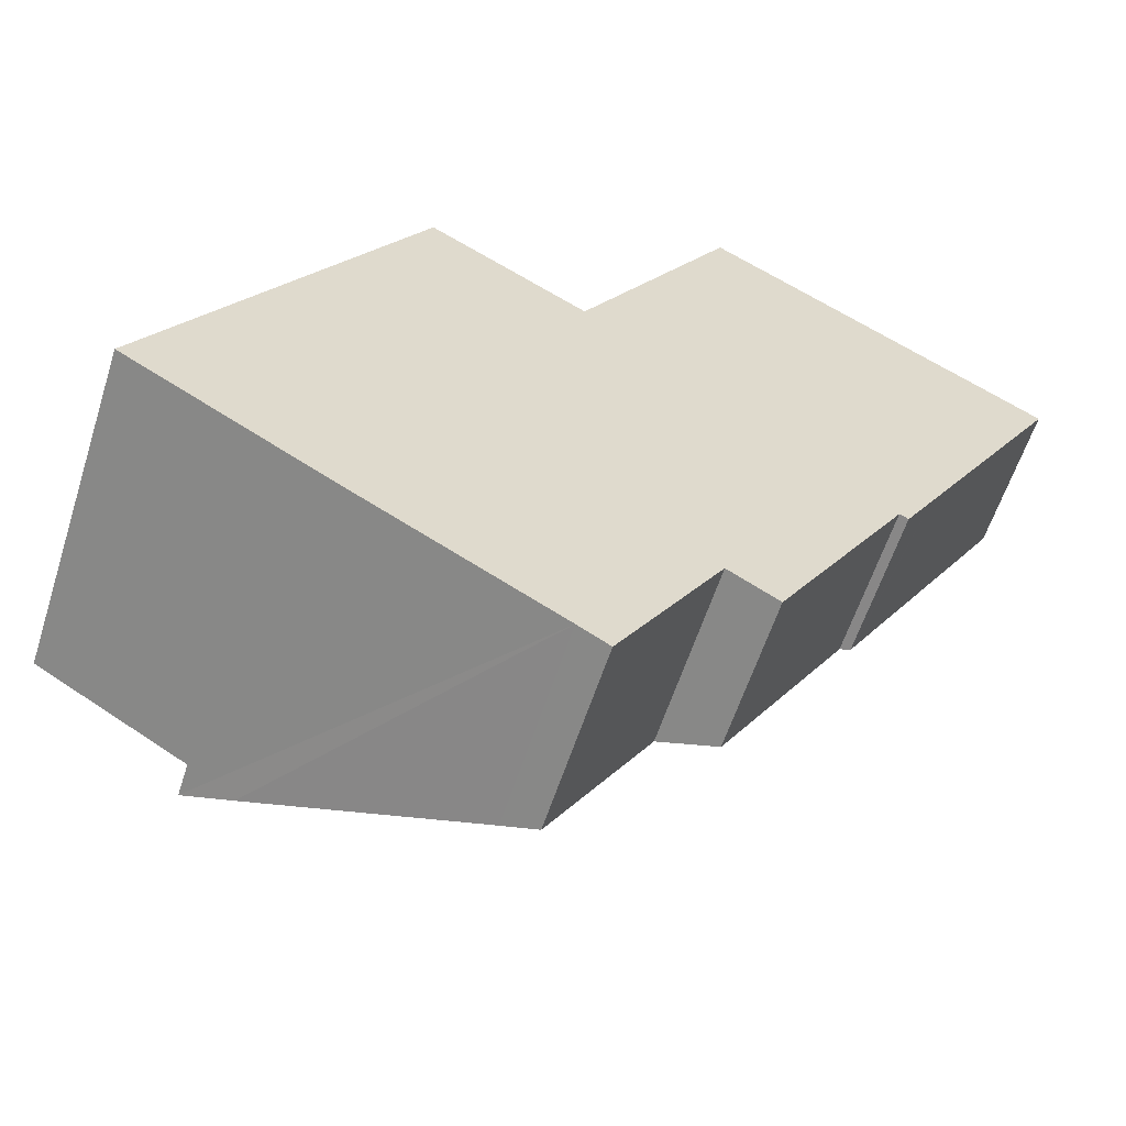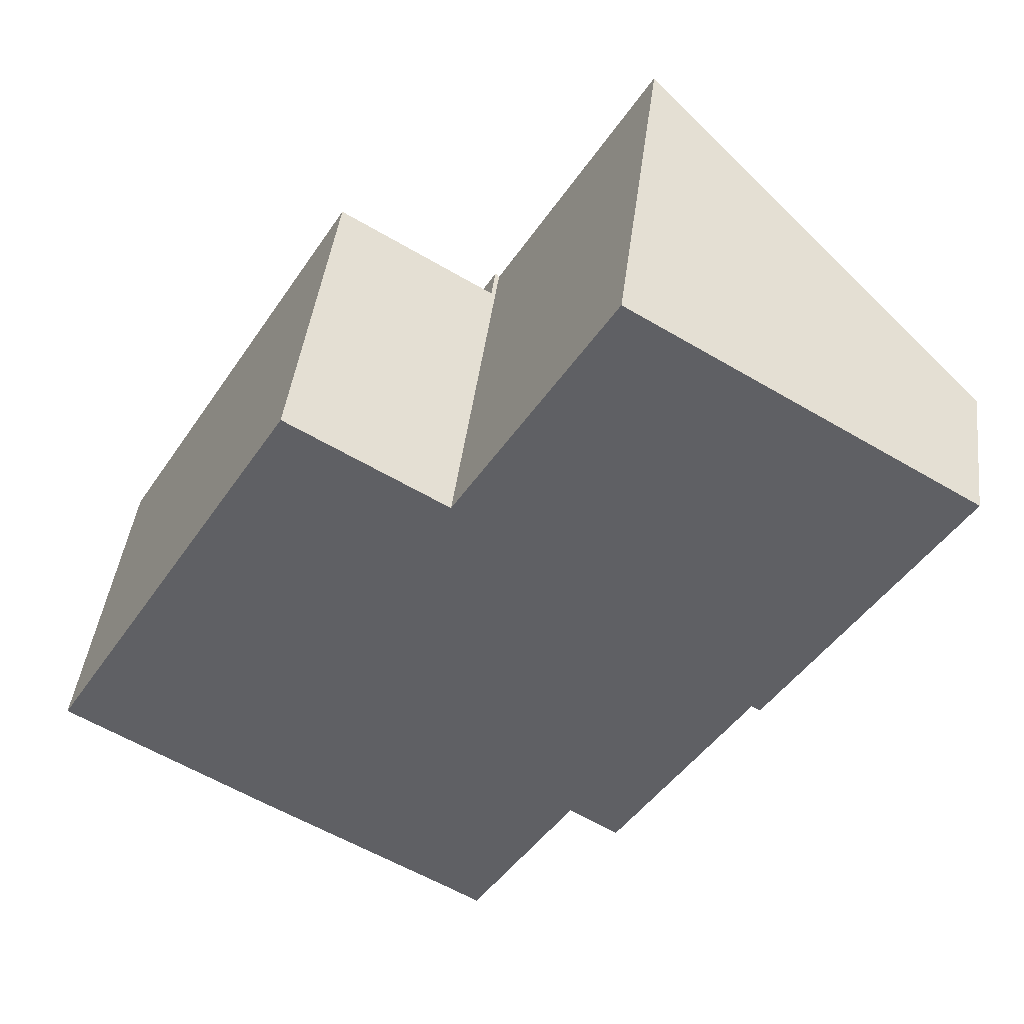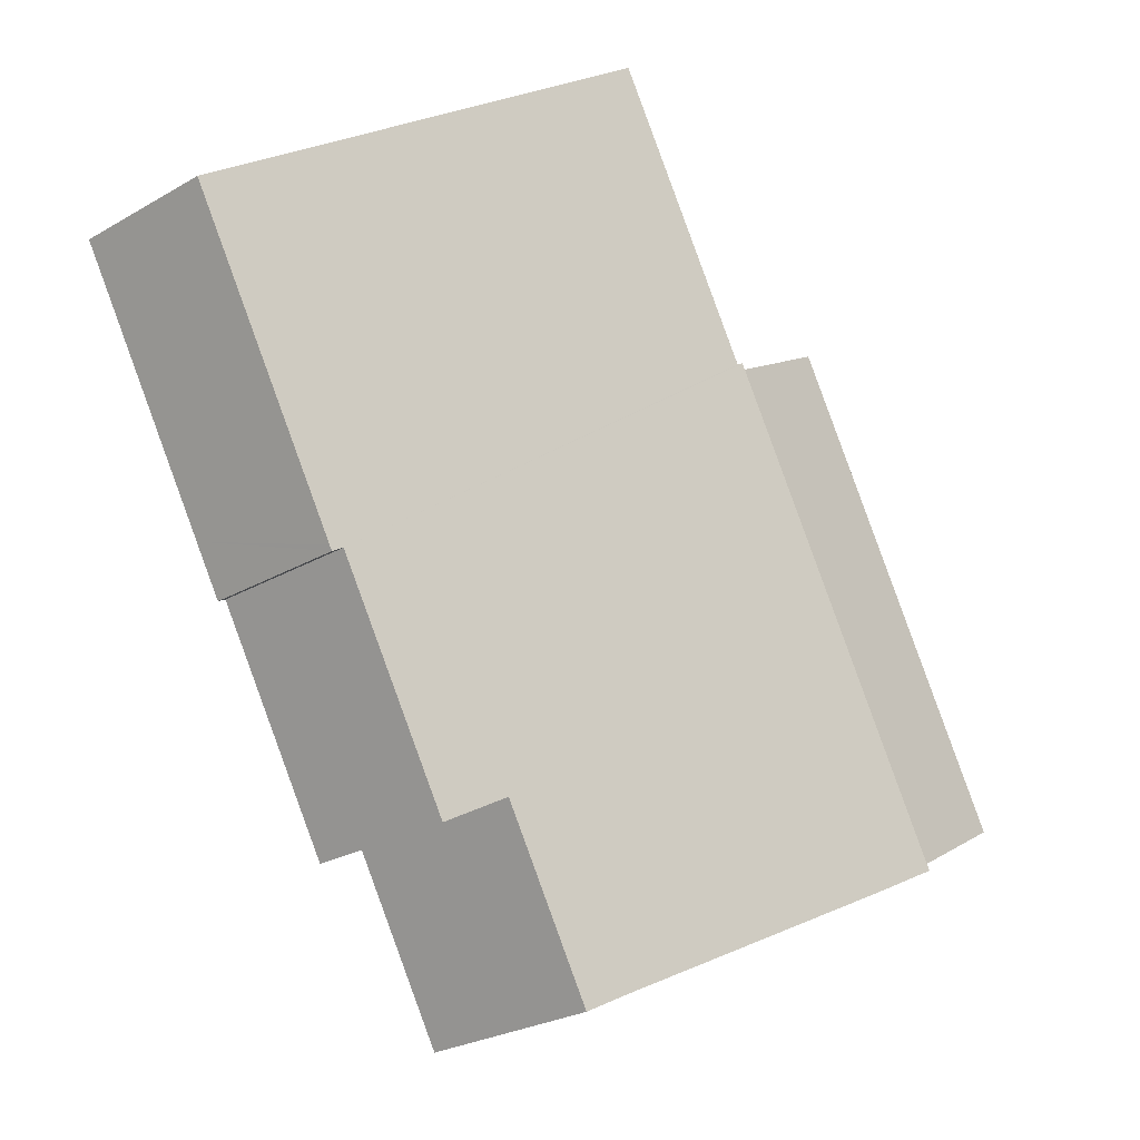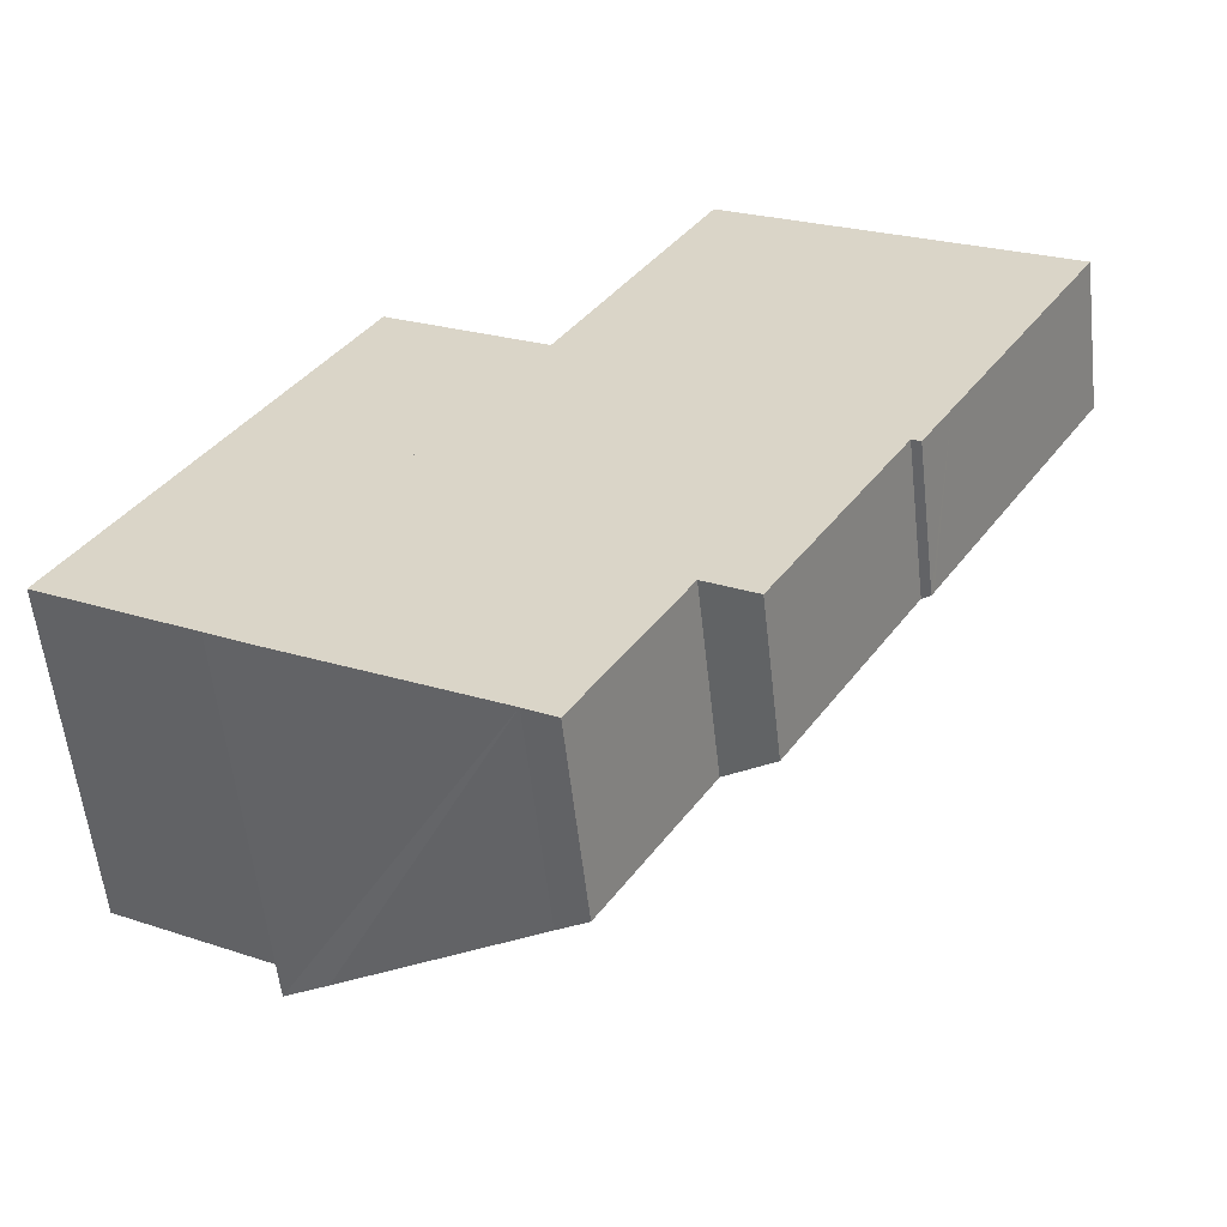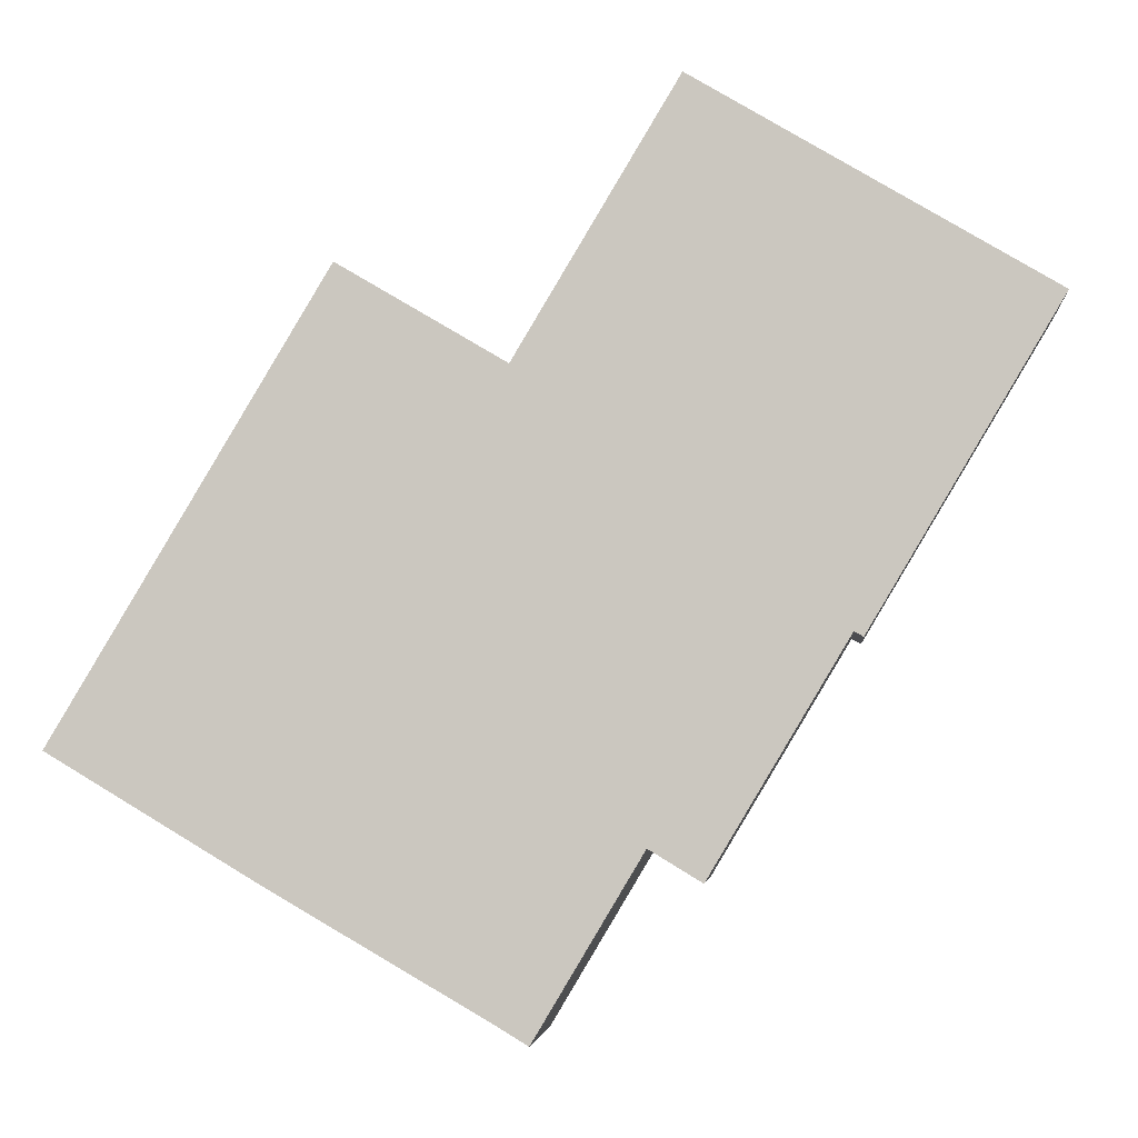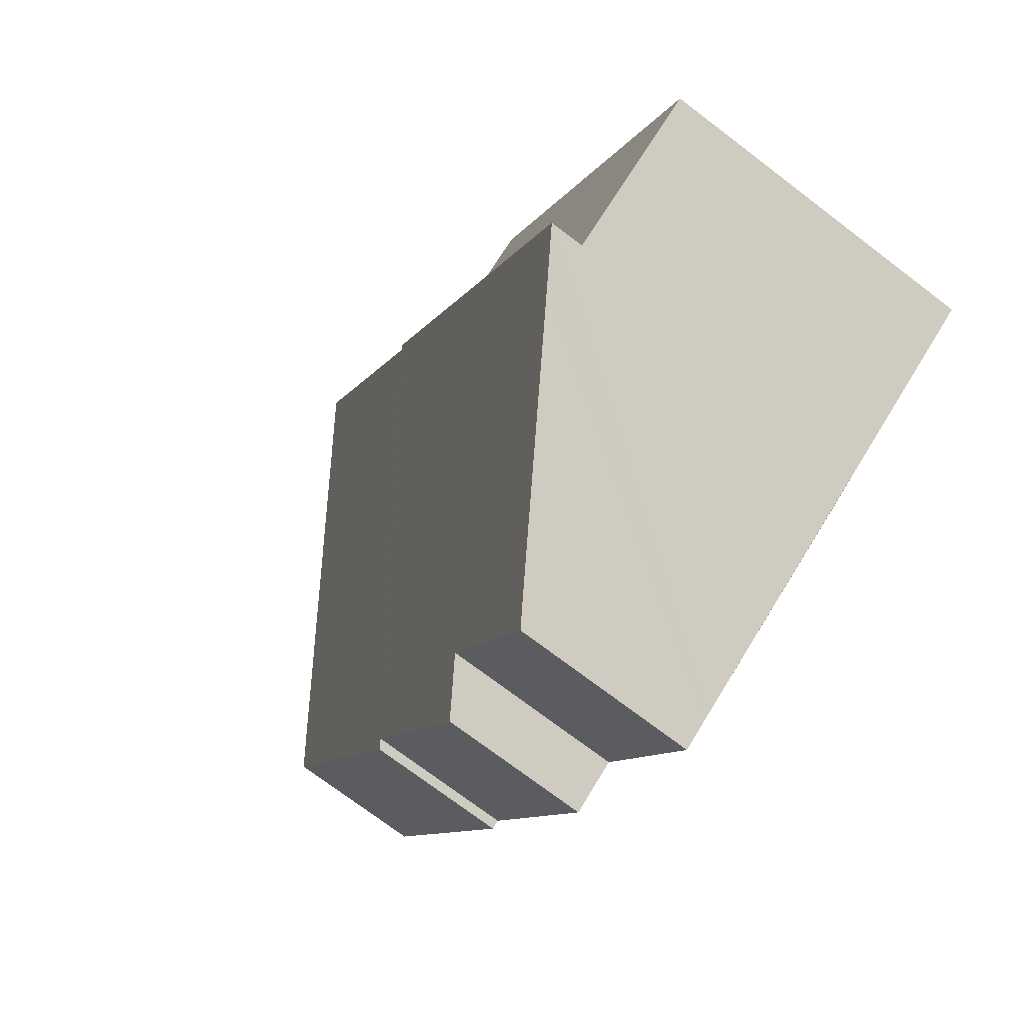
<metadata>
{"format":"obj","ext":"obj","renderer":"f3d","projection":"perspective","resolution":1024,"background":"white","views":[{"elev":-59.2,"azim":-17.7,"up":"+Z"},{"elev":43.0,"azim":7.0,"up":"+Z"},{"elev":-26.8,"azim":131.8,"up":"+Z"},{"elev":-58.0,"azim":6.4,"up":"+Z"},{"elev":-4.0,"azim":5.4,"up":"+Z"},{"elev":-73.8,"azim":-127.2,"up":"+Z"}]}
</metadata>
<code>
v  0 7.018 4.297e-16
v  8.786 7.018 7.309
v  3.262 7.018 -1.947
v  5.513 7.018 9.251
v  0 0 0
v  5.513 -5.665e-16 9.251
v  8.786 -4.475e-16 7.309
v  3.262 1.192e-16 -1.947
v  8.615 4.374 -5.058
v  11.44 3.957 -1.806
v  9.265 3.959 -5.451
v  4.259 7.119 -2.543
v  15.27 3.281 2.193
v  15.52 3.166 2.193
v  15.46 3.166 2.088
v  16.08 3.167 3.137
v  12.5 3.284 -2.448
v  3.262 7.753 -1.947
v  8.786 7.753 7.309
v  8.872 7.699 7.258
v  19.27 3.17 8.494
v  12.15 7.699 12.75
v  8.921 7.699 7.341
v  19.27 -5.201e-16 8.494
v  16.08 -1.921e-16 3.137
v  15.46 -1.279e-16 2.088
v  15.52 -1.343e-16 2.193
v  12.5 1.499e-16 -2.448
v  15.27 -1.343e-16 2.193
v  9.265 3.338e-16 -5.451
v  11.44 1.106e-16 -1.806
v  8.615 3.097e-16 -5.058
v  4.259 1.557e-16 -2.543
v  8.872 -4.444e-16 7.258
v  12.15 -7.807e-16 12.75
v  8.921 -4.495e-16 7.341
g defaultobject
f 1 2 3
f 2 1 4
f 5 4 1
f 4 5 6
f 6 2 4
f 2 6 7
f 7 3 2
f 3 7 8
f 8 1 3
f 1 8 5
f 5 7 6
f 7 5 8
f 9 10 11
f 10 9 12
f 13 14 15
f 14 13 16
f 10 13 17
f 13 10 12
f 13 12 18
f 13 18 19
f 13 19 20
f 13 20 16
f 16 20 21
f 20 22 21
f 22 20 23
f 24 16 21
f 16 24 25
f 16 25 14
f 14 25 15
f 15 25 26
f 26 25 27
f 13 28 17
f 28 13 29
f 10 30 11
f 30 10 31
f 15 29 13
f 29 15 26
f 17 31 10
f 31 17 28
f 11 32 9
f 32 11 30
f 32 12 9
f 12 32 18
f 18 32 8
f 8 32 33
f 8 19 18
f 19 8 7
f 34 23 20
f 23 34 22
f 22 34 35
f 35 34 36
f 7 20 19
f 20 7 34
f 35 21 22
f 21 35 24
f 33 7 8
f 7 33 32
f 7 32 30
f 7 30 31
f 7 31 28
f 7 28 29
f 7 29 34
f 34 29 36
f 36 29 35
f 35 29 26
f 35 26 27
f 35 27 25
f 35 25 24

</code>
